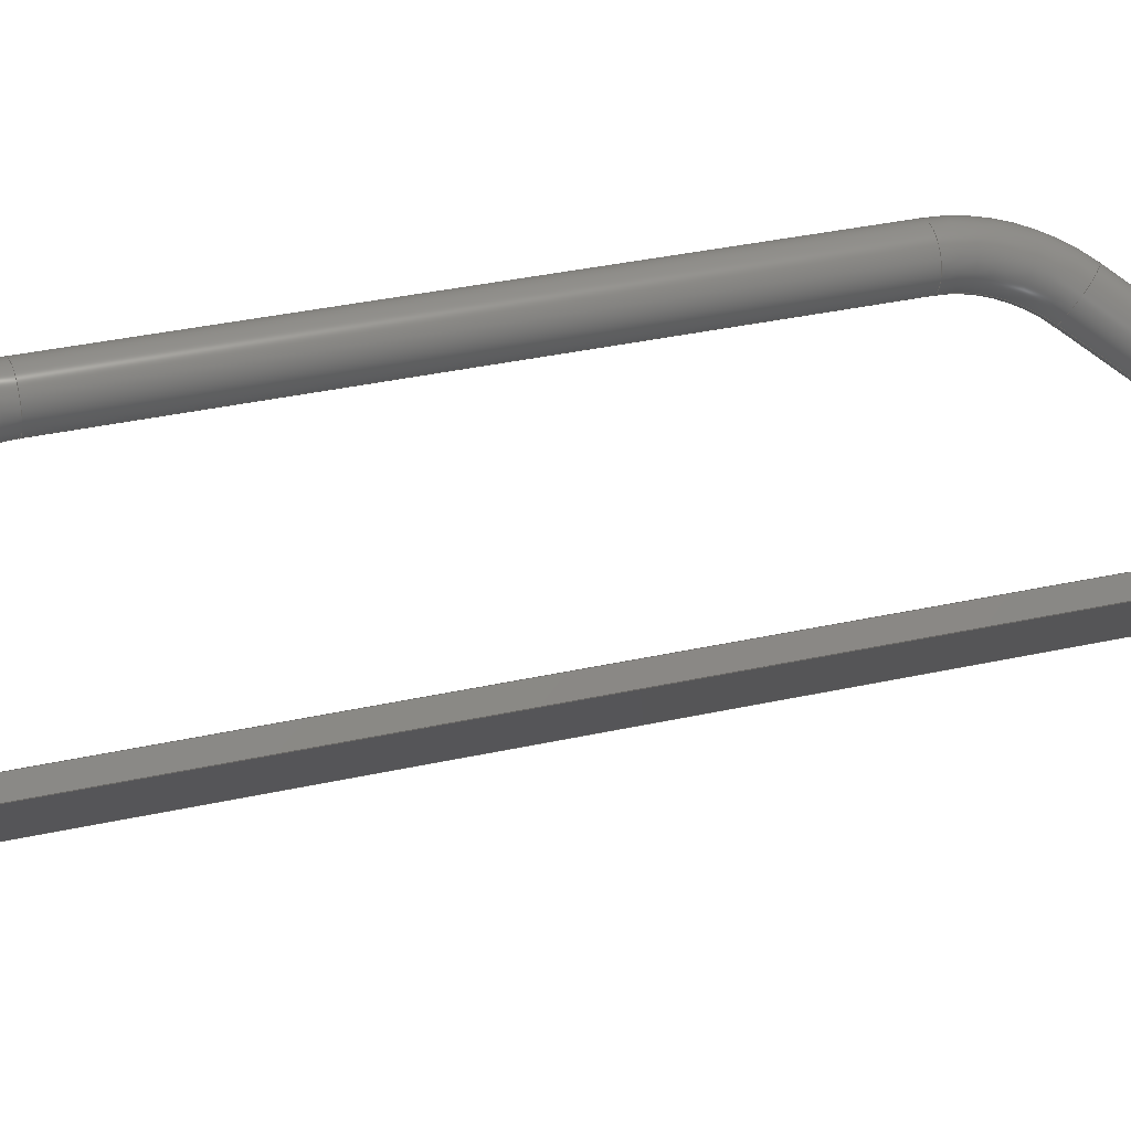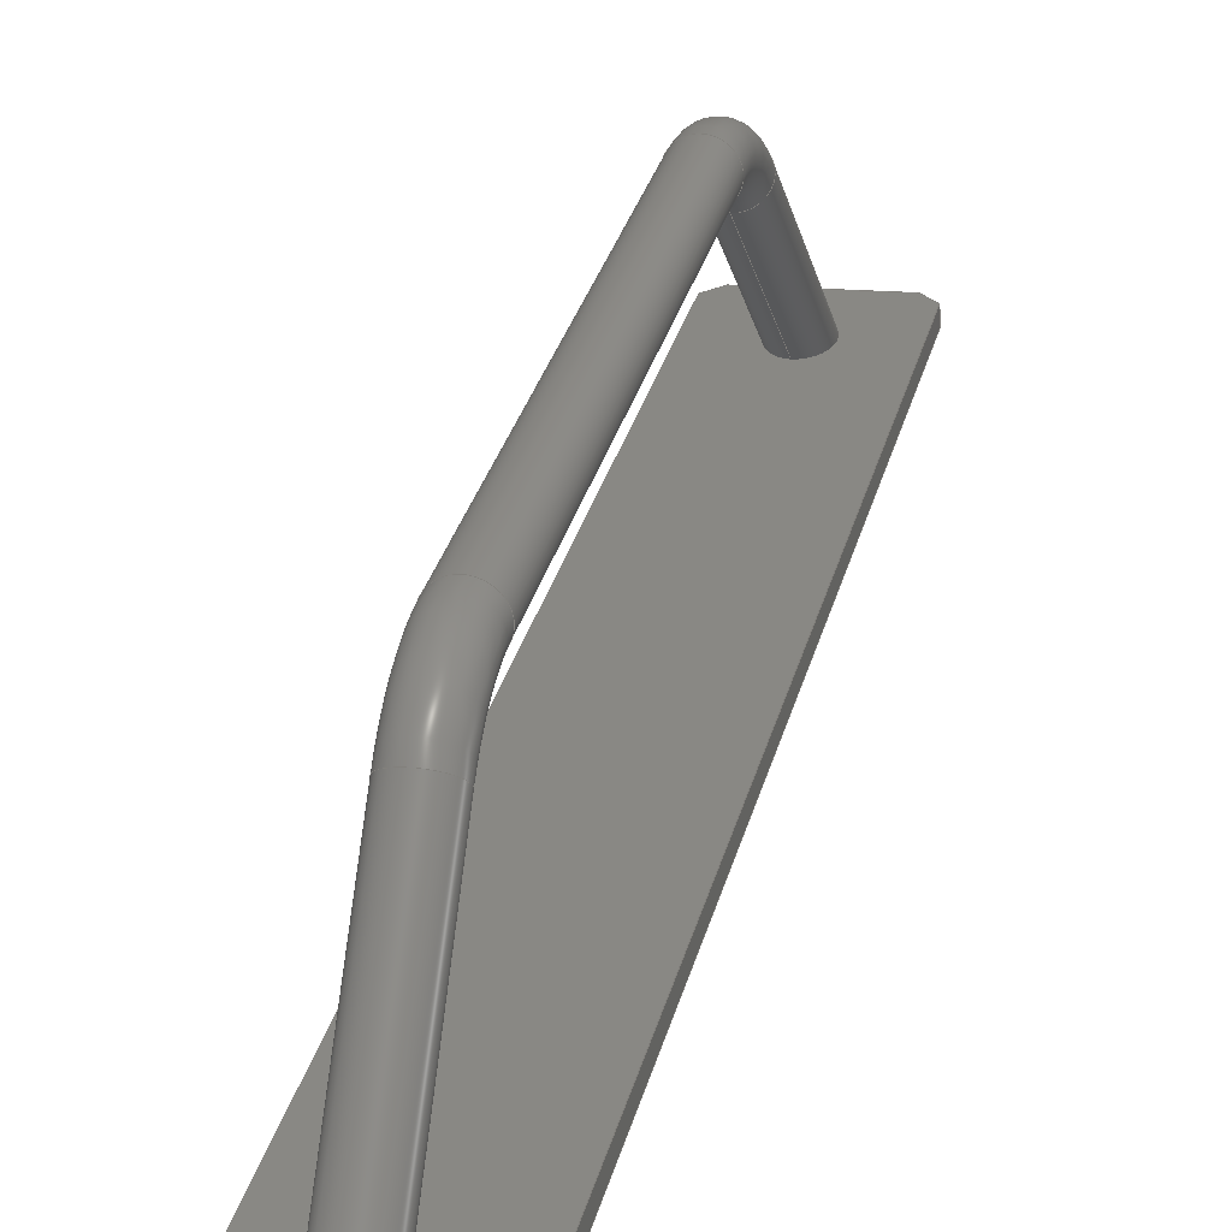
<metadata>
{"format":"step","ext":"step","renderer":"f3d","projection":"perspective","resolution":1024,"background":"white","views":[{"elev":-12.4,"azim":-103.8,"up":"+Z"},{"elev":14.7,"azim":-167.4,"up":"+Z"}]}
</metadata>
<code>
ISO-10303-21;
DATA;
#1=PROPERTY_DEFINITION_REPRESENTATION(#5,#3);
#2=PROPERTY_DEFINITION_REPRESENTATION(#6,#4);
#3=REPRESENTATION('',(#7),#422);
#4=REPRESENTATION('',(#8),#422);
#5=PROPERTY_DEFINITION('pmi validation property','',#427);
#6=PROPERTY_DEFINITION('pmi validation property','',#427);
#7=VALUE_REPRESENTATION_ITEM('number of annotations',COUNT_MEASURE(0));
#8=VALUE_REPRESENTATION_ITEM('number of views',COUNT_MEASURE(0));
#9=SHAPE_REPRESENTATION_RELATIONSHIP('','',#262,#10);
#10=ADVANCED_BREP_SHAPE_REPRESENTATION('',(#260),#422);
#11=TOROIDAL_SURFACE('',#277,0.0508,0.009525);
#12=TOROIDAL_SURFACE('',#281,0.0508,0.009525);
#13=CIRCLE('',#276,0.009525);
#14=CIRCLE('',#278,0.009525);
#15=CIRCLE('',#280,0.009525);
#16=CIRCLE('',#282,0.009525);
#17=CYLINDRICAL_SURFACE('',#275,0.009525);
#18=CYLINDRICAL_SURFACE('',#279,0.009525);
#19=CYLINDRICAL_SURFACE('',#283,0.009525);
#20=LINE('',#357,#44);
#21=LINE('',#360,#45);
#22=LINE('',#362,#46);
#23=LINE('',#364,#47);
#24=LINE('',#366,#48);
#25=LINE('',#368,#49);
#26=LINE('',#370,#50);
#27=LINE('',#372,#51);
#28=LINE('',#376,#52);
#29=LINE('',#378,#53);
#30=LINE('',#380,#54);
#31=LINE('',#382,#55);
#32=LINE('',#384,#56);
#33=LINE('',#386,#57);
#34=LINE('',#388,#58);
#35=LINE('',#390,#59);
#36=LINE('',#392,#60);
#37=LINE('',#394,#61);
#38=LINE('',#396,#62);
#39=LINE('',#398,#63);
#40=LINE('',#400,#64);
#41=LINE('',#402,#65);
#42=LINE('',#404,#66);
#43=LINE('',#406,#67);
#44=VECTOR('',#291,1);
#45=VECTOR('',#292,1);
#46=VECTOR('',#293,1);
#47=VECTOR('',#294,1);
#48=VECTOR('',#295,1);
#49=VECTOR('',#296,1);
#50=VECTOR('',#297,1);
#51=VECTOR('',#298,1);
#52=VECTOR('',#303,1);
#53=VECTOR('',#304,1);
#54=VECTOR('',#305,1);
#55=VECTOR('',#308,1);
#56=VECTOR('',#309,1);
#57=VECTOR('',#310,1);
#58=VECTOR('',#313,1);
#59=VECTOR('',#314,1);
#60=VECTOR('',#315,1);
#61=VECTOR('',#318,1);
#62=VECTOR('',#319,1);
#63=VECTOR('',#320,1);
#64=VECTOR('',#323,1);
#65=VECTOR('',#326,1);
#66=VECTOR('',#329,1);
#67=VECTOR('',#332,1);
#68=ORIENTED_EDGE('',*,*,#128,.T.);
#69=ORIENTED_EDGE('',*,*,#129,.T.);
#70=ORIENTED_EDGE('',*,*,#130,.T.);
#71=ORIENTED_EDGE('',*,*,#131,.F.);
#72=ORIENTED_EDGE('',*,*,#132,.T.);
#73=ORIENTED_EDGE('',*,*,#133,.F.);
#74=ORIENTED_EDGE('',*,*,#134,.T.);
#75=ORIENTED_EDGE('',*,*,#135,.T.);
#76=ORIENTED_EDGE('',*,*,#136,.T.);
#77=ORIENTED_EDGE('',*,*,#137,.T.);
#78=ORIENTED_EDGE('',*,*,#133,.T.);
#79=ORIENTED_EDGE('',*,*,#138,.T.);
#80=ORIENTED_EDGE('',*,*,#139,.F.);
#81=ORIENTED_EDGE('',*,*,#140,.T.);
#82=ORIENTED_EDGE('',*,*,#135,.F.);
#83=ORIENTED_EDGE('',*,*,#141,.T.);
#84=ORIENTED_EDGE('',*,*,#142,.T.);
#85=ORIENTED_EDGE('',*,*,#143,.T.);
#86=ORIENTED_EDGE('',*,*,#144,.T.);
#87=ORIENTED_EDGE('',*,*,#145,.T.);
#88=ORIENTED_EDGE('',*,*,#146,.T.);
#89=ORIENTED_EDGE('',*,*,#129,.F.);
#90=ORIENTED_EDGE('',*,*,#131,.T.);
#91=ORIENTED_EDGE('',*,*,#147,.T.);
#92=ORIENTED_EDGE('',*,*,#148,.F.);
#93=ORIENTED_EDGE('',*,*,#149,.T.);
#94=ORIENTED_EDGE('',*,*,#130,.F.);
#95=ORIENTED_EDGE('',*,*,#146,.F.);
#96=ORIENTED_EDGE('',*,*,#150,.F.);
#97=ORIENTED_EDGE('',*,*,#147,.F.);
#98=ORIENTED_EDGE('',*,*,#132,.F.);
#99=ORIENTED_EDGE('',*,*,#149,.F.);
#100=ORIENTED_EDGE('',*,*,#151,.F.);
#101=ORIENTED_EDGE('',*,*,#138,.F.);
#102=ORIENTED_EDGE('',*,*,#134,.F.);
#103=ORIENTED_EDGE('',*,*,#140,.F.);
#104=ORIENTED_EDGE('',*,*,#152,.F.);
#105=ORIENTED_EDGE('',*,*,#141,.F.);
#106=ORIENTED_EDGE('',*,*,#136,.F.);
#107=ORIENTED_EDGE('',*,*,#143,.F.);
#108=ORIENTED_EDGE('',*,*,#153,.F.);
#109=ORIENTED_EDGE('',*,*,#144,.F.);
#110=ORIENTED_EDGE('',*,*,#137,.F.);
#111=ORIENTED_EDGE('',*,*,#154,.T.);
#112=ORIENTED_EDGE('',*,*,#154,.F.);
#113=ORIENTED_EDGE('',*,*,#155,.T.);
#114=ORIENTED_EDGE('',*,*,#155,.F.);
#115=ORIENTED_EDGE('',*,*,#156,.T.);
#116=ORIENTED_EDGE('',*,*,#156,.F.);
#117=ORIENTED_EDGE('',*,*,#157,.T.);
#118=ORIENTED_EDGE('',*,*,#128,.F.);
#119=ORIENTED_EDGE('',*,*,#157,.F.);
#120=ORIENTED_EDGE('',*,*,#148,.T.);
#121=ORIENTED_EDGE('',*,*,#150,.T.);
#122=ORIENTED_EDGE('',*,*,#145,.F.);
#123=ORIENTED_EDGE('',*,*,#153,.T.);
#124=ORIENTED_EDGE('',*,*,#142,.F.);
#125=ORIENTED_EDGE('',*,*,#152,.T.);
#126=ORIENTED_EDGE('',*,*,#139,.T.);
#127=ORIENTED_EDGE('',*,*,#151,.T.);
#128=EDGE_CURVE('',#158,#158,#180,.F.);
#129=EDGE_CURVE('',#159,#160,#20,.T.);
#130=EDGE_CURVE('',#160,#161,#21,.T.);
#131=EDGE_CURVE('',#162,#161,#22,.T.);
#132=EDGE_CURVE('',#162,#163,#23,.F.);
#133=EDGE_CURVE('',#164,#163,#24,.T.);
#134=EDGE_CURVE('',#164,#165,#25,.T.);
#135=EDGE_CURVE('',#165,#166,#26,.T.);
#136=EDGE_CURVE('',#166,#159,#27,.F.);
#137=EDGE_CURVE('',#167,#167,#181,.F.);
#138=EDGE_CURVE('',#163,#168,#28,.T.);
#139=EDGE_CURVE('',#169,#168,#29,.T.);
#140=EDGE_CURVE('',#169,#164,#30,.T.);
#141=EDGE_CURVE('',#165,#170,#31,.T.);
#142=EDGE_CURVE('',#170,#171,#32,.T.);
#143=EDGE_CURVE('',#171,#166,#33,.T.);
#144=EDGE_CURVE('',#159,#172,#34,.T.);
#145=EDGE_CURVE('',#172,#173,#35,.T.);
#146=EDGE_CURVE('',#173,#160,#36,.T.);
#147=EDGE_CURVE('',#161,#174,#37,.T.);
#148=EDGE_CURVE('',#175,#174,#38,.T.);
#149=EDGE_CURVE('',#175,#162,#39,.T.);
#150=EDGE_CURVE('',#174,#173,#40,.T.);
#151=EDGE_CURVE('',#168,#175,#41,.F.);
#152=EDGE_CURVE('',#170,#169,#42,.T.);
#153=EDGE_CURVE('',#172,#171,#43,.F.);
#154=EDGE_CURVE('',#176,#176,#13,.T.);
#155=EDGE_CURVE('',#177,#177,#14,.T.);
#156=EDGE_CURVE('',#178,#178,#15,.T.);
#157=EDGE_CURVE('',#179,#179,#16,.T.);
#158=VERTEX_POINT('',#356);
#159=VERTEX_POINT('',#358);
#160=VERTEX_POINT('',#359);
#161=VERTEX_POINT('',#361);
#162=VERTEX_POINT('',#363);
#163=VERTEX_POINT('',#365);
#164=VERTEX_POINT('',#367);
#165=VERTEX_POINT('',#369);
#166=VERTEX_POINT('',#371);
#167=VERTEX_POINT('',#374);
#168=VERTEX_POINT('',#377);
#169=VERTEX_POINT('',#379);
#170=VERTEX_POINT('',#383);
#171=VERTEX_POINT('',#385);
#172=VERTEX_POINT('',#389);
#173=VERTEX_POINT('',#391);
#174=VERTEX_POINT('',#395);
#175=VERTEX_POINT('',#397);
#176=VERTEX_POINT('',#409);
#177=VERTEX_POINT('',#412);
#178=VERTEX_POINT('',#415);
#179=VERTEX_POINT('',#418);
#180=ELLIPSE('',#265,0.01347,0.009525);
#181=ELLIPSE('',#266,0.01347,0.009525);
#182=EDGE_LOOP('',(#68));
#183=EDGE_LOOP('',(#69,#70,#71,#72,#73,#74,#75,#76));
#184=EDGE_LOOP('',(#77));
#185=EDGE_LOOP('',(#78,#79,#80,#81));
#186=EDGE_LOOP('',(#82,#83,#84,#85));
#187=EDGE_LOOP('',(#86,#87,#88,#89));
#188=EDGE_LOOP('',(#90,#91,#92,#93));
#189=EDGE_LOOP('',(#94,#95,#96,#97));
#190=EDGE_LOOP('',(#98,#99,#100,#101));
#191=EDGE_LOOP('',(#102,#103,#104,#105));
#192=EDGE_LOOP('',(#106,#107,#108,#109));
#193=EDGE_LOOP('',(#110));
#194=EDGE_LOOP('',(#111));
#195=EDGE_LOOP('',(#112));
#196=EDGE_LOOP('',(#113));
#197=EDGE_LOOP('',(#114));
#198=EDGE_LOOP('',(#115));
#199=EDGE_LOOP('',(#116));
#200=EDGE_LOOP('',(#117));
#201=EDGE_LOOP('',(#118));
#202=EDGE_LOOP('',(#119));
#203=EDGE_LOOP('',(#120,#121,#122,#123,#124,#125,#126,#127));
#204=FACE_BOUND('',#182,.T.);
#205=FACE_BOUND('',#183,.T.);
#206=FACE_BOUND('',#184,.T.);
#207=FACE_BOUND('',#185,.T.);
#208=FACE_BOUND('',#186,.T.);
#209=FACE_BOUND('',#187,.T.);
#210=FACE_BOUND('',#188,.T.);
#211=FACE_BOUND('',#189,.T.);
#212=FACE_BOUND('',#190,.T.);
#213=FACE_BOUND('',#191,.T.);
#214=FACE_BOUND('',#192,.T.);
#215=FACE_BOUND('',#193,.T.);
#216=FACE_BOUND('',#194,.T.);
#217=FACE_BOUND('',#195,.T.);
#218=FACE_BOUND('',#196,.T.);
#219=FACE_BOUND('',#197,.T.);
#220=FACE_BOUND('',#198,.T.);
#221=FACE_BOUND('',#199,.T.);
#222=FACE_BOUND('',#200,.T.);
#223=FACE_BOUND('',#201,.T.);
#224=FACE_BOUND('',#202,.T.);
#225=FACE_BOUND('',#203,.T.);
#226=PLANE('',#264);
#227=PLANE('',#267);
#228=PLANE('',#268);
#229=PLANE('',#269);
#230=PLANE('',#270);
#231=PLANE('',#271);
#232=PLANE('',#272);
#233=PLANE('',#273);
#234=PLANE('',#274);
#235=PLANE('',#284);
#236=ADVANCED_FACE('',(#204,#205,#206),#226,.T.);
#237=ADVANCED_FACE('',(#207),#227,.T.);
#238=ADVANCED_FACE('',(#208),#228,.F.);
#239=ADVANCED_FACE('',(#209),#229,.F.);
#240=ADVANCED_FACE('',(#210),#230,.T.);
#241=ADVANCED_FACE('',(#211),#231,.T.);
#242=ADVANCED_FACE('',(#212),#232,.F.);
#243=ADVANCED_FACE('',(#213),#233,.T.);
#244=ADVANCED_FACE('',(#214),#234,.F.);
#245=ADVANCED_FACE('',(#215,#216),#17,.T.);
#246=ADVANCED_FACE('',(#217,#218),#11,.T.);
#247=ADVANCED_FACE('',(#219,#220),#18,.T.);
#248=ADVANCED_FACE('',(#221,#222),#12,.T.);
#249=ADVANCED_FACE('',(#223,#224),#19,.T.);
#250=ADVANCED_FACE('',(#225),#235,.F.);
#251=CLOSED_SHELL('',(#236,#237,#238,#239,#240,#241,#242,#243,#244,#245,
#246,#247,#248,#249,#250));
#252=STYLED_ITEM('',(#253),#260);
#253=PRESENTATION_STYLE_ASSIGNMENT((#254));
#254=SURFACE_STYLE_USAGE(.BOTH.,#255);
#255=SURFACE_SIDE_STYLE('',(#256));
#256=SURFACE_STYLE_FILL_AREA(#257);
#257=FILL_AREA_STYLE('',(#258));
#258=FILL_AREA_STYLE_COLOUR('',#259);
#259=COLOUR_RGB('',0.302,0.302,0.302);
#260=MANIFOLD_SOLID_BREP('Part 19',#251);
#261=SHAPE_DEFINITION_REPRESENTATION(#427,#262);
#262=SHAPE_REPRESENTATION('Part 19',(#263),#422);
#263=AXIS2_PLACEMENT_3D('',#353,#285,#286);
#264=AXIS2_PLACEMENT_3D('',#354,#287,#288);
#265=AXIS2_PLACEMENT_3D('',#355,#289,#290);
#266=AXIS2_PLACEMENT_3D('',#373,#299,#300);
#267=AXIS2_PLACEMENT_3D('',#375,#301,#302);
#268=AXIS2_PLACEMENT_3D('',#381,#306,#307);
#269=AXIS2_PLACEMENT_3D('',#387,#311,#312);
#270=AXIS2_PLACEMENT_3D('',#393,#316,#317);
#271=AXIS2_PLACEMENT_3D('',#399,#321,#322);
#272=AXIS2_PLACEMENT_3D('',#401,#324,#325);
#273=AXIS2_PLACEMENT_3D('',#403,#327,#328);
#274=AXIS2_PLACEMENT_3D('',#405,#330,#331);
#275=AXIS2_PLACEMENT_3D('',#407,#333,#334);
#276=AXIS2_PLACEMENT_3D('',#408,#335,#336);
#277=AXIS2_PLACEMENT_3D('',#410,#337,#338);
#278=AXIS2_PLACEMENT_3D('',#411,#339,#340);
#279=AXIS2_PLACEMENT_3D('',#413,#341,#342);
#280=AXIS2_PLACEMENT_3D('',#414,#343,#344);
#281=AXIS2_PLACEMENT_3D('',#416,#345,#346);
#282=AXIS2_PLACEMENT_3D('',#417,#347,#348);
#283=AXIS2_PLACEMENT_3D('',#419,#349,#350);
#284=AXIS2_PLACEMENT_3D('',#420,#351,#352);
#285=DIRECTION('',(0,0,1));
#286=DIRECTION('',(1,0,0));
#287=DIRECTION('',(0,0.2164,0.9763));
#288=DIRECTION('',(1,0,0));
#289=DIRECTION('',(0,0.2164,0.9763));
#290=DIRECTION('',(-2.185e-16,-0.9763,0.2164));
#291=DIRECTION('',(-2.185e-16,-0.9763,0.2164));
#292=DIRECTION('',(0.7071,-0.6903,0.153));
#293=DIRECTION('',(-1,0,0));
#294=DIRECTION('',(-0.7071,-0.6903,0.153));
#295=DIRECTION('',(2.185e-16,-0.9763,0.2164));
#296=DIRECTION('',(-0.7071,0.6903,-0.153));
#297=DIRECTION('',(-1,0,0));
#298=DIRECTION('',(0.7071,0.6903,-0.153));
#299=DIRECTION('',(0,0.2164,0.9763));
#300=DIRECTION('',(-2.185e-16,-0.9763,0.2164));
#301=DIRECTION('',(1,2.134e-16,-4.73e-17));
#302=DIRECTION('',(-2.134e-16,1,0));
#303=DIRECTION('',(0,-0.2164,-0.9763));
#304=DIRECTION('',(2.185e-16,-0.9763,0.2164));
#305=DIRECTION('',(0,0.2164,0.9763));
#306=DIRECTION('',(0,-0.9763,0.2164));
#307=DIRECTION('',(0,-0.2164,-0.9763));
#308=DIRECTION('',(0,-0.2164,-0.9763));
#309=DIRECTION('',(-1,0,0));
#310=DIRECTION('',(0,0.2164,0.9763));
#311=DIRECTION('',(1,-2.134e-16,4.73e-17));
#312=DIRECTION('',(2.134e-16,1,0));
#313=DIRECTION('',(0,-0.2164,-0.9763));
#314=DIRECTION('',(-2.185e-16,-0.9763,0.2164));
#315=DIRECTION('',(0,0.2164,0.9763));
#316=DIRECTION('',(0,-0.9763,0.2164));
#317=DIRECTION('',(0,-0.2164,-0.9763));
#318=DIRECTION('',(0,-0.2164,-0.9763));
#319=DIRECTION('',(-1,0,0));
#320=DIRECTION('',(0,0.2164,0.9763));
#321=DIRECTION('',(-0.7071,-0.6903,0.153));
#322=DIRECTION('',(0,0.2164,0.9763));
#323=DIRECTION('',(-0.7071,0.6903,-0.153));
#324=DIRECTION('',(-0.7071,0.6903,-0.153));
#325=DIRECTION('',(0,-0.2164,-0.9763));
#326=DIRECTION('',(0.7071,0.6903,-0.153));
#327=DIRECTION('',(0.7071,0.6903,-0.153));
#328=DIRECTION('',(0,0.2164,0.9763));
#329=DIRECTION('',(0.7071,-0.6903,0.153));
#330=DIRECTION('',(0.7071,-0.6903,0.153));
#331=DIRECTION('',(0,-0.2164,-0.9763));
#332=DIRECTION('',(-0.7071,-0.6903,0.153));
#333=DIRECTION('',(-1.545e-16,-0.8434,-0.5373));
#334=DIRECTION('',(0,0.5373,-0.8434));
#335=DIRECTION('',(-1.479e-31,-0.8434,-0.5373));
#336=DIRECTION('',(3.091e-16,0.5373,-0.8434));
#337=DIRECTION('',(1,-2.134e-16,4.73e-17));
#338=DIRECTION('',(2.134e-16,1,0));
#339=DIRECTION('',(-6.401e-17,-0.9763,0.2164));
#340=DIRECTION('',(1.545e-16,-0.2164,-0.9763));
#341=DIRECTION('',(-2.185e-16,-0.9763,0.2164));
#342=DIRECTION('',(0,-0.2164,-0.9763));
#343=DIRECTION('',(-6.401e-17,-0.9763,0.2164));
#344=DIRECTION('',(1.545e-16,-0.2164,-0.9763));
#345=DIRECTION('',(1,-2.134e-16,4.73e-17));
#346=DIRECTION('',(2.134e-16,1,0));
#347=DIRECTION('',(0,-0.5373,0.8434));
#348=DIRECTION('',(0,-0.8434,-0.5373));
#349=DIRECTION('',(-1.545e-16,-0.5373,0.8434));
#350=DIRECTION('',(0,-0.8434,-0.5373));
#351=DIRECTION('',(0,0.2164,0.9763));
#352=DIRECTION('',(1,0,0));
#353=CARTESIAN_POINT('',(0,0,0));
#354=CARTESIAN_POINT('',(-0.3534,-1.049,0.7864));
#355=CARTESIAN_POINT('',(-0.4395,-0.7823,0.7272));
#356=CARTESIAN_POINT('',(-0.4395,-0.7954,0.7301));
#357=CARTESIAN_POINT('',(-0.4713,-0.9992,0.7753));
#358=CARTESIAN_POINT('',(-0.4713,-0.7575,0.7217));
#359=CARTESIAN_POINT('',(-0.4713,-1.241,0.8289));
#360=CARTESIAN_POINT('',(-0.5104,-1.203,0.8204));
#361=CARTESIAN_POINT('',(-0.4649,-1.247,0.8302));
#362=CARTESIAN_POINT('',(-0.4395,-1.247,0.8302));
#363=CARTESIAN_POINT('',(-0.4141,-1.247,0.8302));
#364=CARTESIAN_POINT('',(-0.2825,-1.119,0.8018));
#365=CARTESIAN_POINT('',(-0.4078,-1.241,0.8289));
#366=CARTESIAN_POINT('',(-0.4078,-0.9992,0.7753));
#367=CARTESIAN_POINT('',(-0.4078,-0.7575,0.7217));
#368=CARTESIAN_POINT('',(-0.231,-0.93,0.7599));
#369=CARTESIAN_POINT('',(-0.4141,-0.7513,0.7203));
#370=CARTESIAN_POINT('',(-0.4395,-0.7513,0.7203));
#371=CARTESIAN_POINT('',(-0.4649,-0.7513,0.7203));
#372=CARTESIAN_POINT('',(-0.5619,-0.8459,0.7413));
#373=CARTESIAN_POINT('',(-0.4395,-1.216,0.8234));
#374=CARTESIAN_POINT('',(-0.4395,-1.229,0.8263));
#375=CARTESIAN_POINT('',(-0.4078,-0.9992,0.7753));
#376=CARTESIAN_POINT('',(-0.4078,-1.241,0.8289));
#377=CARTESIAN_POINT('',(-0.4078,-1.242,0.8223));
#378=CARTESIAN_POINT('',(-0.4078,-1.001,0.7687));
#379=CARTESIAN_POINT('',(-0.4078,-0.7589,0.7151));
#380=CARTESIAN_POINT('',(-0.4078,-0.7575,0.7217));
#381=CARTESIAN_POINT('',(-0.4395,-0.7513,0.7203));
#382=CARTESIAN_POINT('',(-0.4141,-0.7524,0.7153));
#383=CARTESIAN_POINT('',(-0.4141,-0.7527,0.7137));
#384=CARTESIAN_POINT('',(-0.4395,-0.7527,0.7137));
#385=CARTESIAN_POINT('',(-0.4649,-0.7527,0.7137));
#386=CARTESIAN_POINT('',(-0.4649,-0.7513,0.7203));
#387=CARTESIAN_POINT('',(-0.4713,-0.9992,0.7753));
#388=CARTESIAN_POINT('',(-0.4713,-0.7575,0.7217));
#389=CARTESIAN_POINT('',(-0.4713,-0.7589,0.7151));
#390=CARTESIAN_POINT('',(-0.4713,-1.001,0.7687));
#391=CARTESIAN_POINT('',(-0.4713,-1.242,0.8223));
#392=CARTESIAN_POINT('',(-0.4713,-1.241,0.8289));
#393=CARTESIAN_POINT('',(-0.4395,-1.247,0.8302));
#394=CARTESIAN_POINT('',(-0.4649,-1.248,0.8253));
#395=CARTESIAN_POINT('',(-0.4649,-1.249,0.8237));
#396=CARTESIAN_POINT('',(-0.4395,-1.249,0.8237));
#397=CARTESIAN_POINT('',(-0.4141,-1.249,0.8237));
#398=CARTESIAN_POINT('',(-0.4141,-1.247,0.8302));
#399=CARTESIAN_POINT('',(-0.4649,-1.247,0.8302));
#400=CARTESIAN_POINT('',(-0.4649,-1.249,0.8237));
#401=CARTESIAN_POINT('',(-0.4078,-1.241,0.8289));
#402=CARTESIAN_POINT('',(-0.4078,-1.242,0.8223));
#403=CARTESIAN_POINT('',(-0.4141,-0.7513,0.7203));
#404=CARTESIAN_POINT('',(-0.4141,-0.7527,0.7137));
#405=CARTESIAN_POINT('',(-0.4713,-0.7575,0.7217));
#406=CARTESIAN_POINT('',(-0.4713,-0.7589,0.7151));
#407=CARTESIAN_POINT('',(-0.4395,-1.128,0.8796));
#408=CARTESIAN_POINT('',(-0.4395,-1.128,0.8796));
#409=CARTESIAN_POINT('',(-0.4395,-1.123,0.8716));
#410=CARTESIAN_POINT('',(-0.4395,-1.101,0.8368));
#411=CARTESIAN_POINT('',(-0.4395,-1.09,0.8864));
#412=CARTESIAN_POINT('',(-0.4395,-1.092,0.8771));
#413=CARTESIAN_POINT('',(-0.4395,-0.8704,0.8377));
#414=CARTESIAN_POINT('',(-0.4395,-0.8704,0.8377));
#415=CARTESIAN_POINT('',(-0.4395,-0.8724,0.8284));
#416=CARTESIAN_POINT('',(-0.4395,-0.8813,0.7882));
#417=CARTESIAN_POINT('',(-0.4395,-0.8385,0.8154));
#418=CARTESIAN_POINT('',(-0.4395,-0.8465,0.8103));
#419=CARTESIAN_POINT('',(-0.4395,-0.7823,0.7272));
#420=CARTESIAN_POINT('',(-0.3534,-1.051,0.7798));
#421=MECHANICAL_DESIGN_GEOMETRIC_PRESENTATION_REPRESENTATION('',(#252),
#422);
#422=(
GEOMETRIC_REPRESENTATION_CONTEXT(3)
GLOBAL_UNCERTAINTY_ASSIGNED_CONTEXT((#423))
GLOBAL_UNIT_ASSIGNED_CONTEXT((#426,#425,#424))
REPRESENTATION_CONTEXT('Part 19','TOP_LEVEL_ASSEMBLY_PART')
);
#423=UNCERTAINTY_MEASURE_WITH_UNIT(LENGTH_MEASURE(5e-06),#426,
'DISTANCE_ACCURACY_VALUE','Maximum Tolerance applied to model');
#424=(
NAMED_UNIT(*)
SI_UNIT($,.STERADIAN.)
SOLID_ANGLE_UNIT()
);
#425=(
NAMED_UNIT(*)
PLANE_ANGLE_UNIT()
SI_UNIT($,.RADIAN.)
);
#426=(
LENGTH_UNIT()
NAMED_UNIT(*)
SI_UNIT($,.METRE.)
);
#427=PRODUCT_DEFINITION_SHAPE('','',#428);
#428=PRODUCT_DEFINITION('','',#430,#429);
#429=PRODUCT_DEFINITION_CONTEXT('',#436,'design');
#430=PRODUCT_DEFINITION_FORMATION_WITH_SPECIFIED_SOURCE('','',#432,
 .NOT_KNOWN.);
#431=PRODUCT_RELATED_PRODUCT_CATEGORY('','',(#432));
#432=PRODUCT('Part 19','Part 19','Part 19',(#434));
#433=PRODUCT_CATEGORY('','');
#434=PRODUCT_CONTEXT('',#436,'mechanical');
#435=APPLICATION_PROTOCOL_DEFINITION('international standard',
'automotive_design',2010,#436);
#436=APPLICATION_CONTEXT(
'core data for automotive mechanical design processes');
ENDSEC;
END-ISO-10303-21;

</code>
